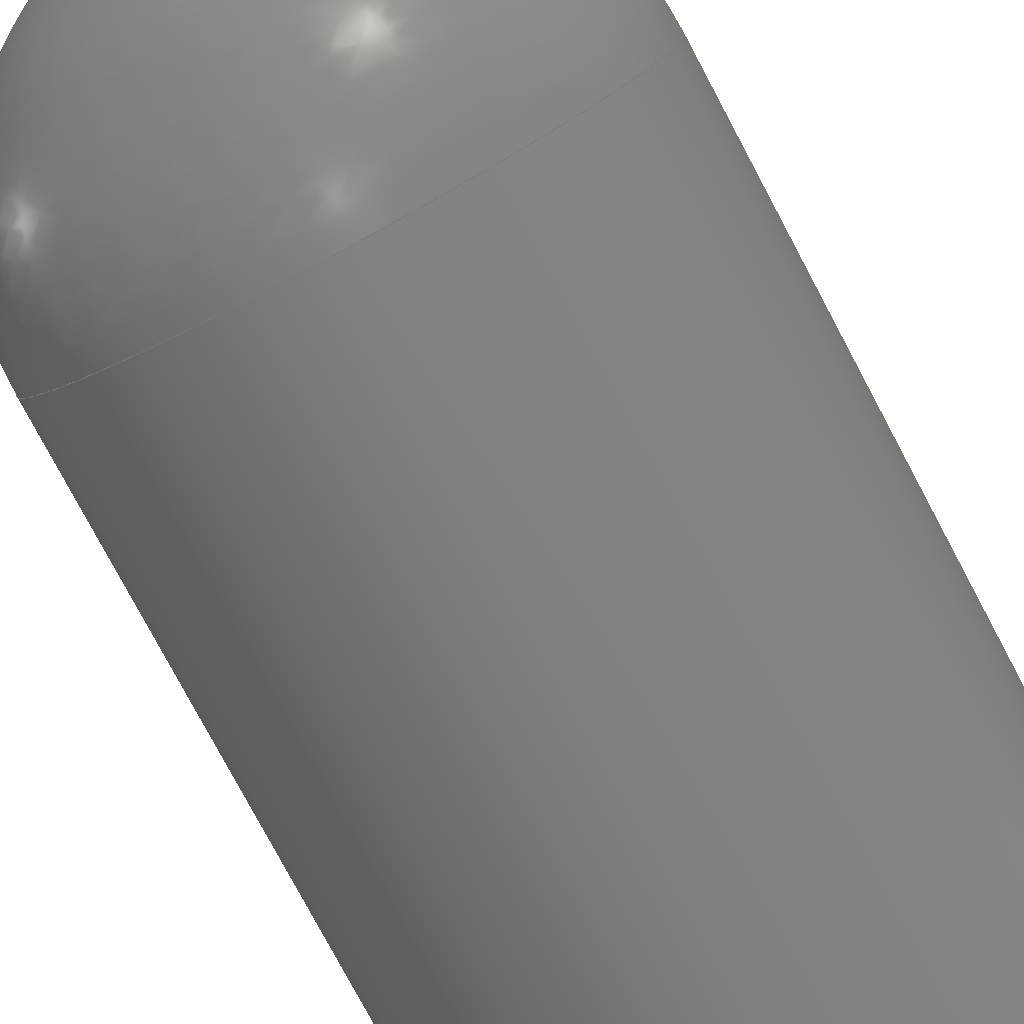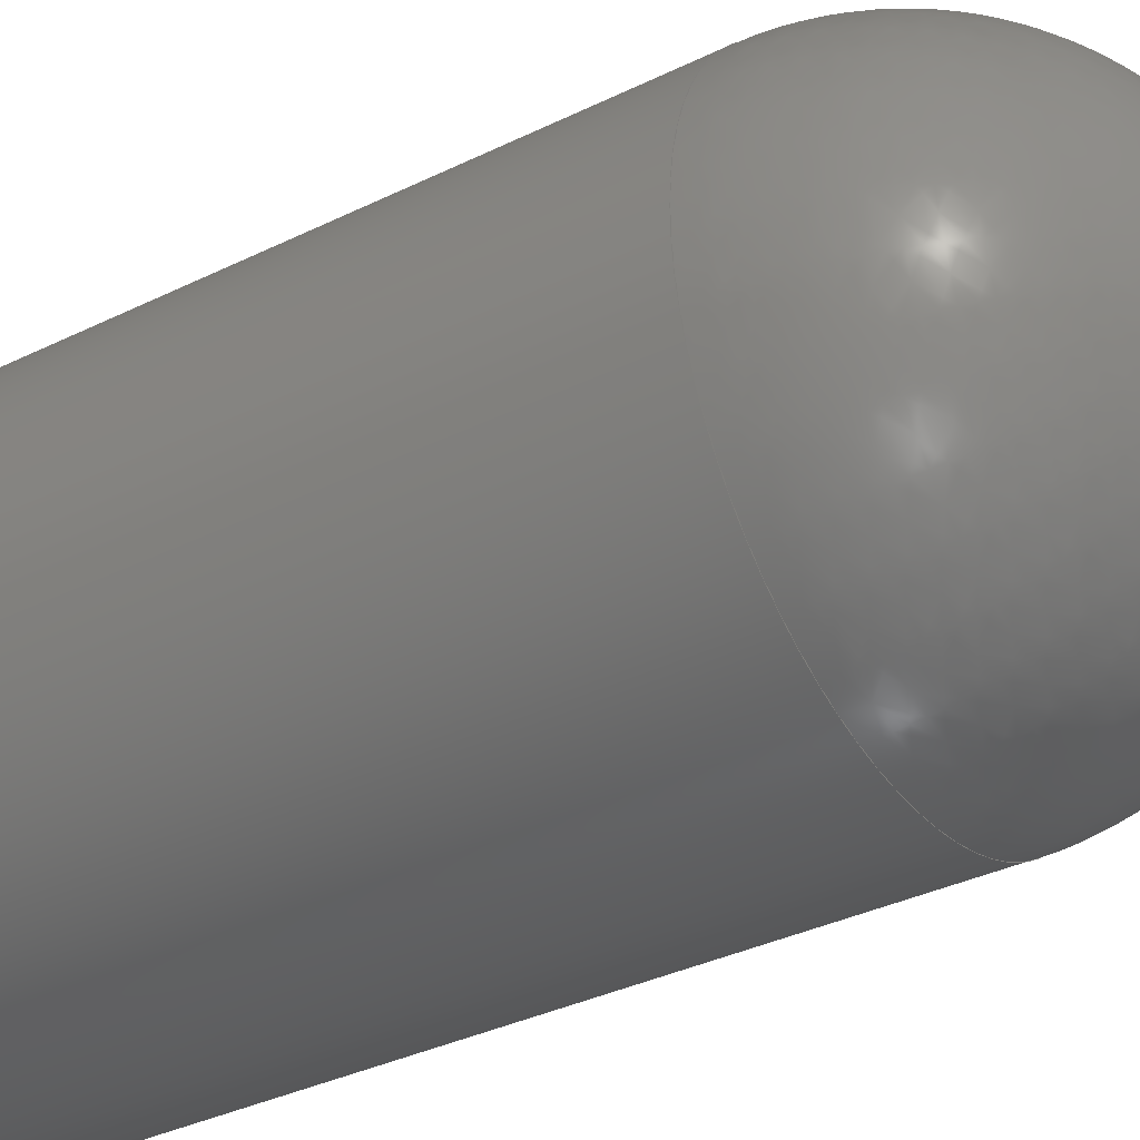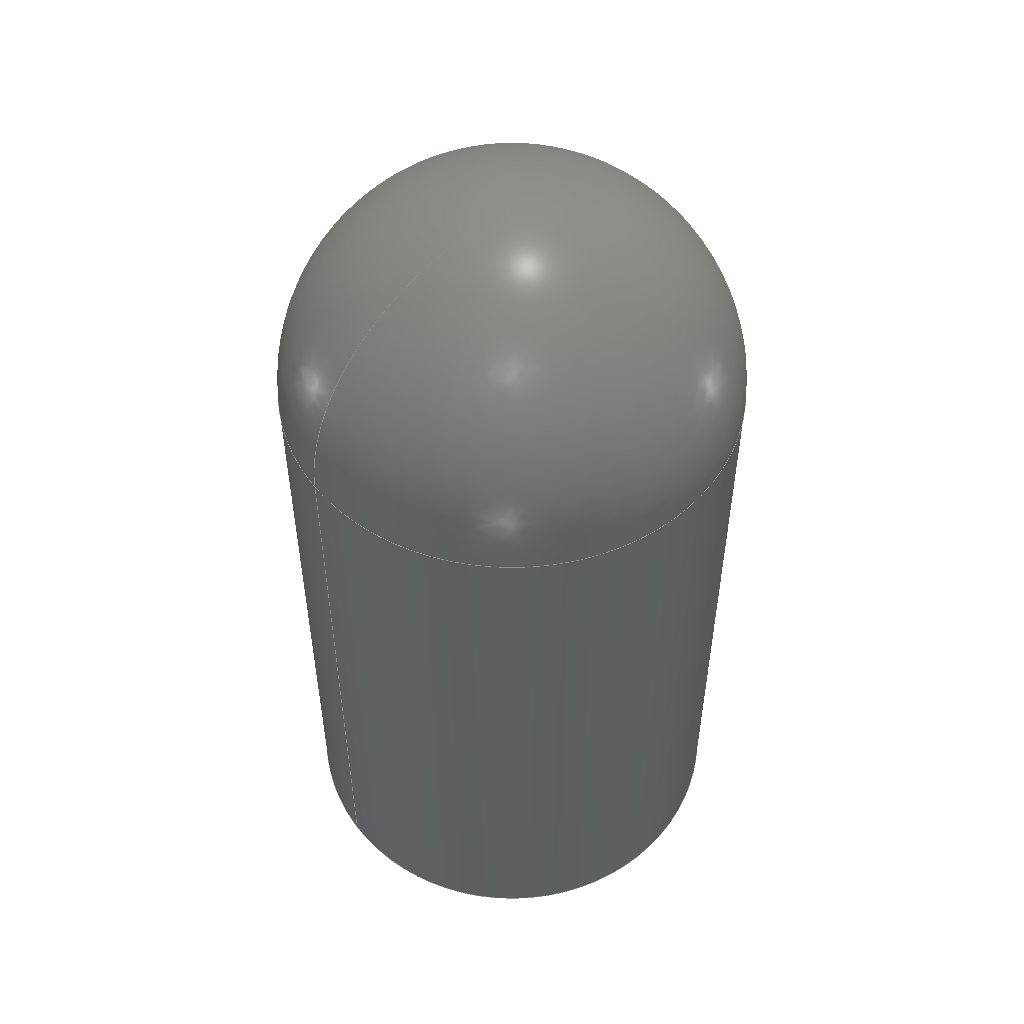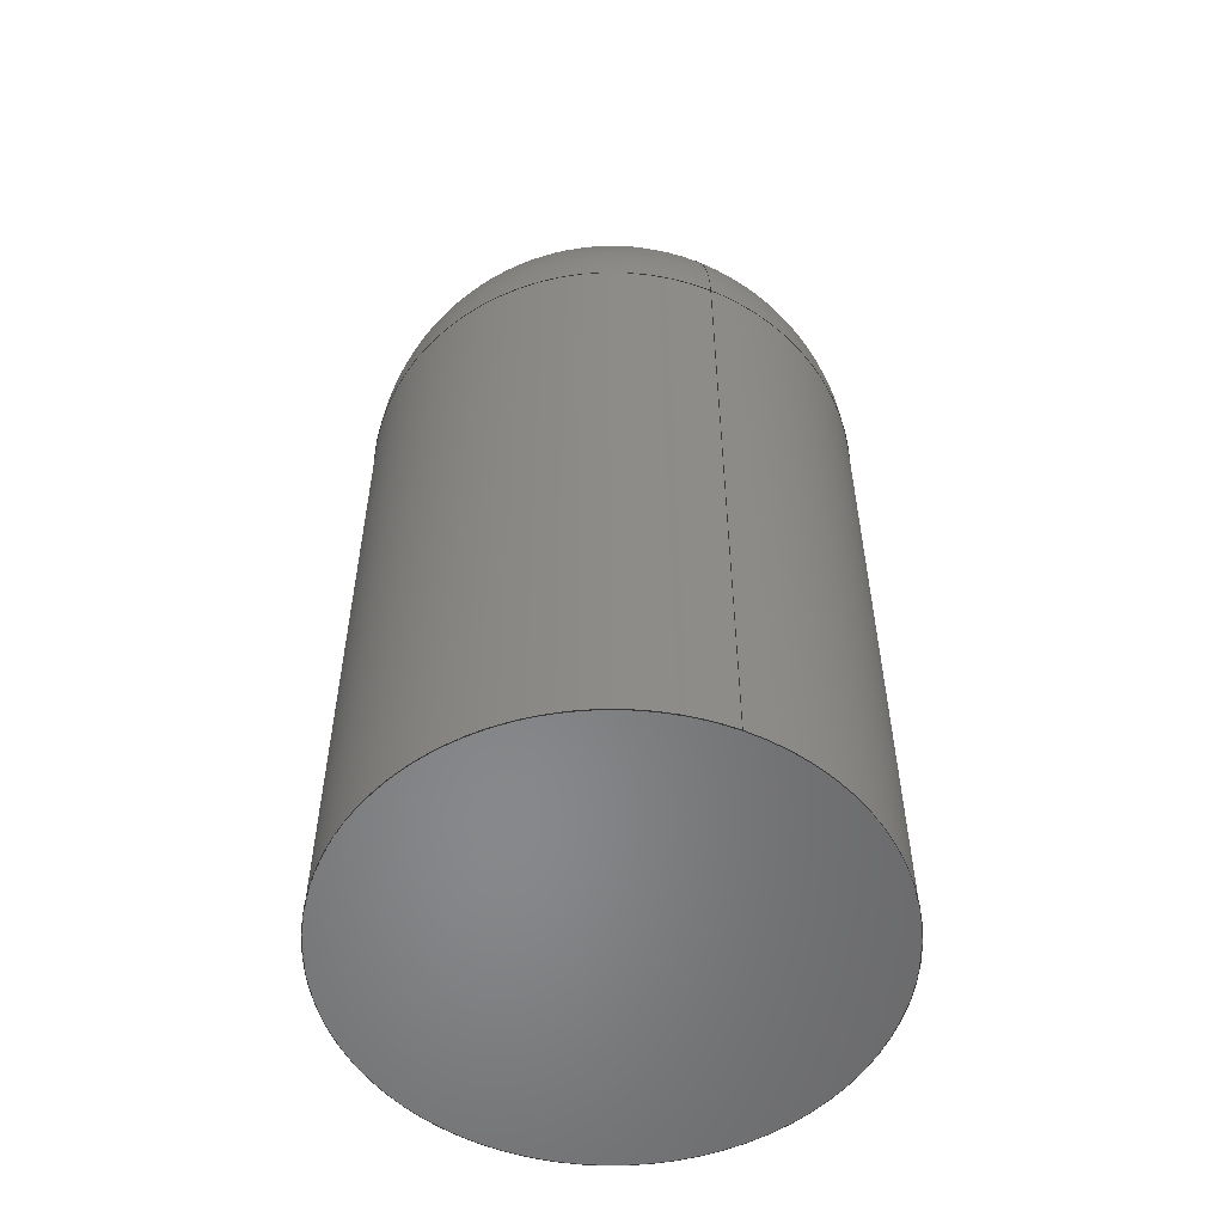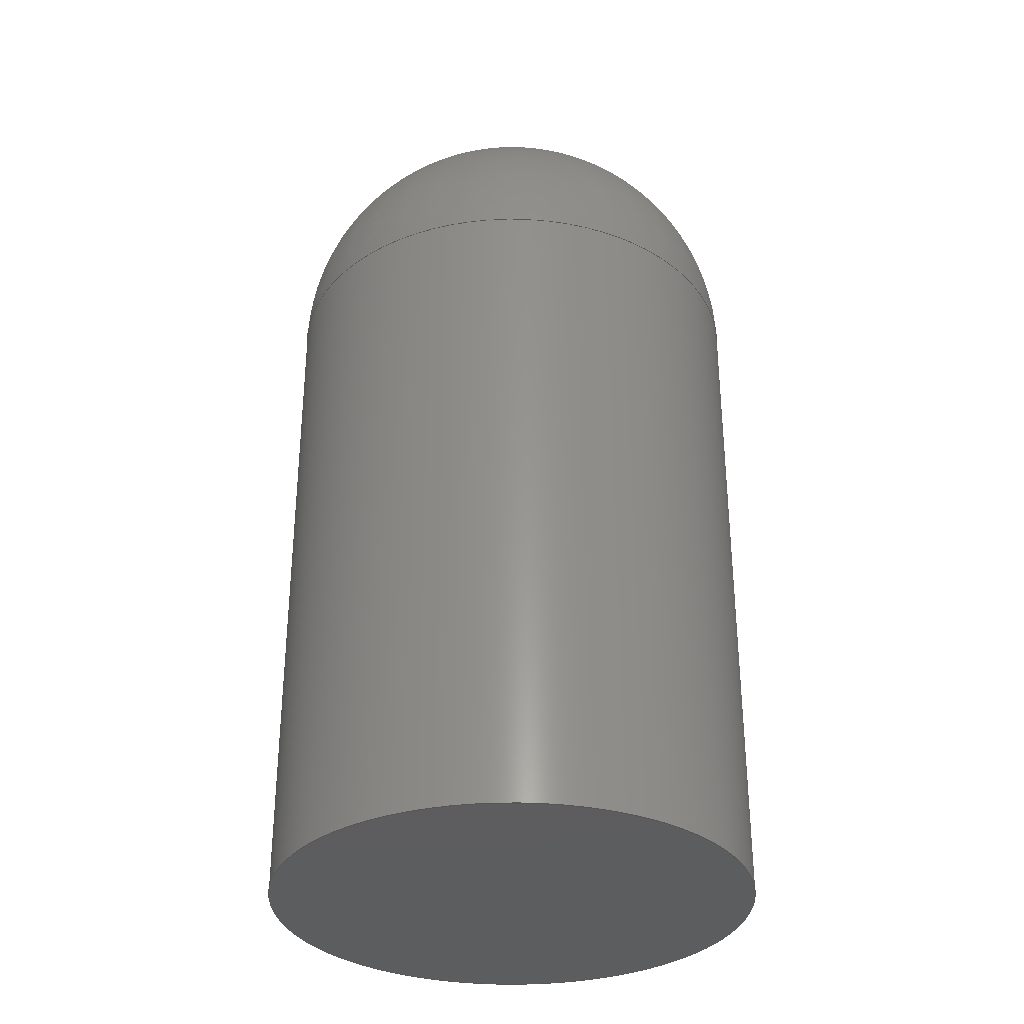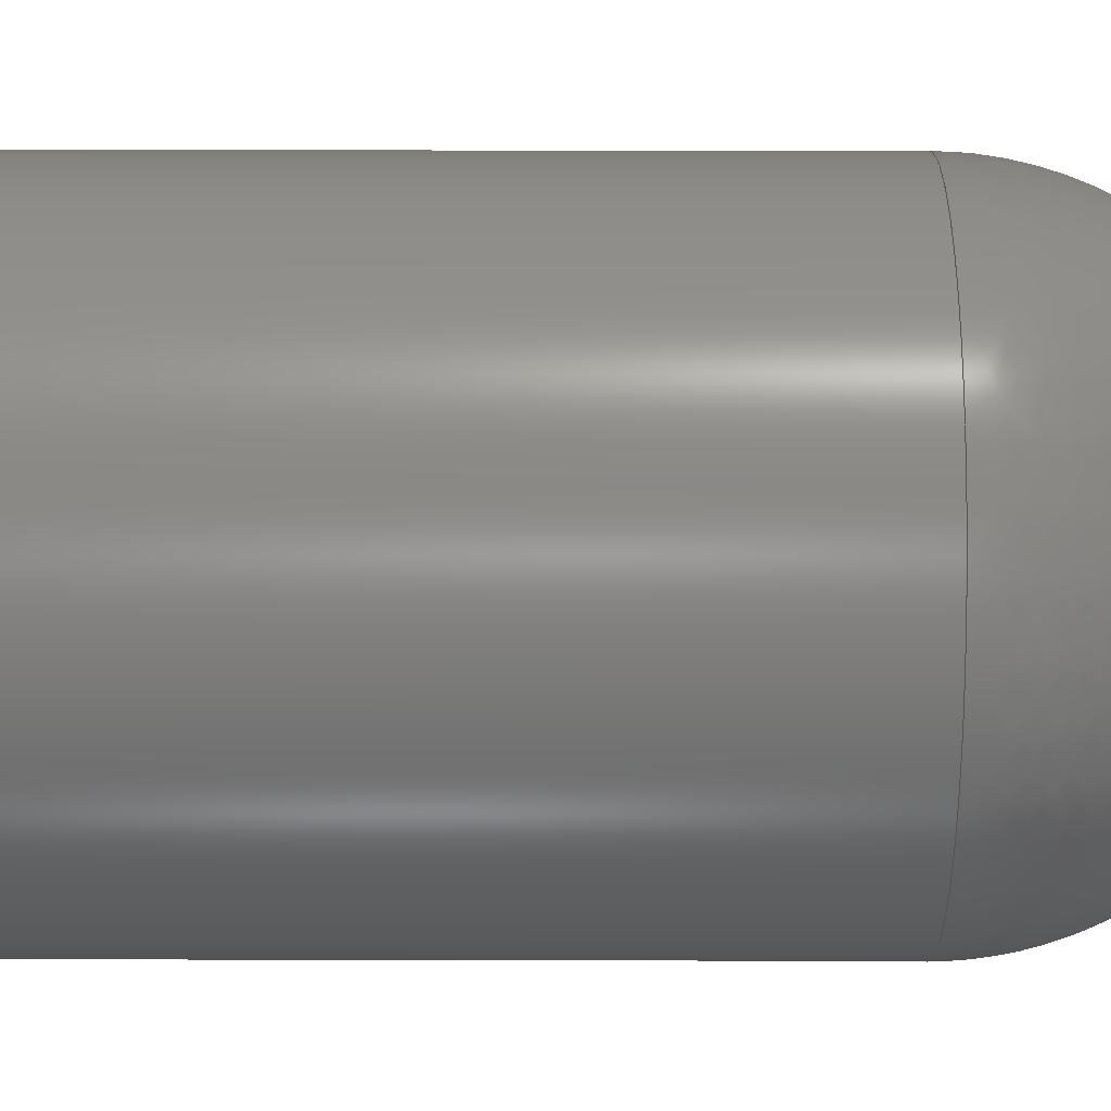
<metadata>
{"format":"iges","ext":"iges","renderer":"f3d","projection":"perspective","resolution":1024,"background":"white","views":[{"elev":-79.0,"azim":28.1,"up":"+Y"},{"elev":-34.8,"azim":-56.6,"up":"+Y"},{"elev":51.8,"azim":143.9,"up":"+Z"},{"elev":-54.7,"azim":66.9,"up":"+Z"},{"elev":-32.5,"azim":-153.2,"up":"+Z"},{"elev":20.4,"azim":-89.7,"up":"+Y"}]}
</metadata>
<code>

,,31HOpen CASCADE IGES processor 6.8,13HFilename.iges,
16HOpen CASCADE 6.8,31HOpen CASCADE IGES processor 6.8,32,308,15,308,15,
,1,2,2HMM,1,0.01,15H2.016e+07,1e-07,150.7,,,11,0,
15H2.016e+07,;
     402       1       0       0       0       0       0       000000000
     402       0       0       1       1                               0
     402       2       0       0       0       0       0       000020000
     402       0       0       1       1                               0
     144       3       0       0       0       0       0       000020000
     144       0       0       1       0                               0
     108       4       0       0       0       0       0       000010000
     108       0       0       1       0                               0
     142       5       0       0       0       0       0       000010500
     142       0       0       1       0                               0
     100       6       0       0       0       0      13       000010000
     100       0       0       1       0                               0
     124       7       0       0       0       0       0       000000000
     124       0       0       1       0                               0
     144       8       0       0       0       0       0       000020000
     144       0       0       1       0                               0
     120       9       0       0       0       0      19       000010000
     120       0       0       1       0                               0
     124      10       0       0       0       0       0       000000000
     124       0       0       1       0                               0
     110      11       0       0       0       0       0       000010000
     110       0       0       1       0                               0
     110      12       0       0       0       0       0       000010000
     110       0       0       1       0                               0
     142      13       0       0       0       0       0       000010500
     142       0       0       1       0                               0
     102      14       0       0       0       0       0       000010000
     102       0       0       1       0                               0
     110      15       0       0       0       0       0       000010000
     110       0       0       1       0                               0
     110      16       0       0       0       0       0       000010000
     110       0       0       1       0                               0
     110      17       0       0       0       0       0       000010000
     110       0       0       1       0                               0
     110      18       0       0       0       0       0       000010000
     110       0       0       1       0                               0
     102      19       0       0       0       0       0       000010000
     102       0       0       1       0                               0
     110      20       0       0       0       0       0       000010000
     110       0       0       1       0                               0
     100      21       0       0       0       0      43       000010000
     100       0       0       1       0                               0
     124      22       0       0       0       0       0       000000000
     124       0       0       1       0                               0
     110      23       0       0       0       0       0       000010000
     110       0       0       1       0                               0
     100      24       0       0       0       0      49       000010000
     100       0       0       1       0                               0
     124      25       0       0       0       0       0       000000000
     124       0       0       1       0                               0
     144      26       0       0       0       0       0       000020000
     144       0       0       1       0                               0
     120      27       0       0       0       0       0       000010000
     120       0       0       1       0                               0
     110      28       0       0       0       0       0       000010000
     110       0       0       1       0                               0
     100      29       0       0       0       0      59       000010000
     100       0       0       1       0                               0
     124      30       0       0       0       0       0       000000000
     124       0       0       1       0                               0
     142      31       0       0       0       0       0       000010500
     142       0       0       1       0                               0
     102      32       0       0       0       0       0       000010000
     102       0       0       1       0                               0
     110      33       0       0       0       0       0       000010000
     110       0       0       1       0                               0
     110      34       0       0       0       0       0       000010000
     110       0       0       1       0                               0
     110      35       0       0       0       0       0       000010000
     110       0       0       1       0                               0
     102      36       0       0       0       0       0       000010000
     102       0       0       1       0                               0
     100      37       0       0       0       0      75       000010000
     100       0       0       1       0                               0
     124      38       0       0       0       0       0       000000000
     124       0       0       2       0                               0
     100      40       0       0       0       0      79       000010000
     100       0       0       1       0                               0
     124      41       0       0       0       0       0       000000000
     124       0       0       2       0                               0
     100      43       0       0       0       0       0       000010000
     100       0       0       1       0                               0
     402      44       0       0       0       0       0       000020000
     402       0       0       1       1                               0
     144      45       0       0       0       0       0       000020000
     144       0       0       1       0                               0
     108      46       0       0       0       0       0       000010000
     108       0       0       1       0                               0
     142      47       0       0       0       0       0       000010500
     142       0       0       1       0                               0
     100      48       0       0       0       0      93       000010000
     100       0       0       1       0                               0
     124      49       0       0       0       0       0       000000000
     124       0       0       1       0                               0
     144      50       0       0       0       0       0       000020000
     144       0       0       1       0                               0
     120      51       0       0       0       0      99       000010000
     120       0       0       1       0                               0
     124      52       0       0       0       0       0       000000000
     124       0       0       1       0                               0
     110      53       0       0       0       0       0       000010000
     110       0       0       1       0                               0
     110      54       0       0       0       0       0       000010000
     110       0       0       1       0                               0
     142      55       0       0       0       0       0       000010500
     142       0       0       1       0                               0
     102      56       0       0       0       0       0       000010000
     102       0       0       1       0                               0
     110      57       0       0       0       0       0       000010000
     110       0       0       1       0                               0
     110      58       0       0       0       0       0       000010000
     110       0       0       1       0                               0
     110      59       0       0       0       0       0       000010000
     110       0       0       1       0                               0
     110      60       0       0       0       0       0       000010000
     110       0       0       1       0                               0
     102      61       0       0       0       0       0       000010000
     102       0       0       1       0                               0
     100      62       0       0       0       0     121       000010000
     100       0       0       1       0                               0
     124      63       0       0       0       0       0       000000000
     124       0       0       1       0                               0
     110      64       0       0       0       0       0       000010000
     110       0       0       1       0                               0
     100      65       0       0       0       0     127       000010000
     100       0       0       1       0                               0
     124      66       0       0       0       0       0       000000000
     124       0       0       1       0                               0
     110      67       0       0       0       0       0       000010000
     110       0       0       1       0                               0
     144      68       0       0       0       0       0       000020000
     144       0       0       1       0                               0
     120      69       0       0       0       0       0       000010000
     120       0       0       1       0                               0
     110      70       0       0       0       0       0       000010000
     110       0       0       1       0                               0
     100      71       0       0       0       0     139       000010000
     100       0       0       1       0                               0
     124      72       0       0       0       0       0       000000000
     124       0       0       1       0                               0
     142      73       0       0       0       0       0       000010500
     142       0       0       1       0                               0
     102      74       0       0       0       0       0       000010000
     102       0       0       1       0                               0
     110      75       0       0       0       0       0       000010000
     110       0       0       1       0                               0
     110      76       0       0       0       0       0       000010000
     110       0       0       1       0                               0
     110      77       0       0       0       0       0       000010000
     110       0       0       1       0                               0
     102      78       0       0       0       0       0       000010000
     102       0       0       1       0                               0
     100      79       0       0       0       0       0       000010000
     100       0       0       1       0                               0
     100      80       0       0       0       0     157       000010000
     100       0       0       1       0                               0
     124      81       0       0       0       0       0       000000000
     124       0       0       2       0                               0
     100      83       0       0       0       0     161       000010000
     100       0       0       1       0                               0
     124      84       0       0       0       0       0       000000000
     124       0       0       2       0                               0
402,2,3,83;                                                      0000001
402,3,5,15,51;                                                   0000003
144,7,1,0,9;                                                     0000005
108,0,0,1,-150,0,0,0,-150,0;                             0000007
142,0,7,0,11,2;                                                  0000009
100,0,0,0,53,0,53,0;                                      0000011
124,1,0,0,0,0,1,0,0,0,0,1,-150;                      0000013
144,17,1,0,25;                                                   0000015
120,21,23,0,6.283;                                        0000017
124,1,0,0,0,0,1,0,0,0,0,1,-150;                      0000019
110,0,0,1,0,0,0;                                           0000021
110,53,0,0,53,0,150;                                       0000023
142,0,17,27,37,3;                                                0000025
102,4,29,31,33,35;                                               0000027
110,-9.301e-18,1.776e-15,0,1,3.508e-14,0;   0000029
110,1,3.375e-14,0,1,6.283,0;                     0000031
110,1,6.283,0,0,6.283,0;                         0000033
110,0,6.283,0,-9.301e-18,0,0;                    0000035
102,4,39,41,45,47;                                               0000037
110,53,-1.298e-14,-150,53,-1.298e-14,0;          0000039
100,0,0,0,53,0,53,0;                                      0000041
124,1,0,0,0,0,-1,0,0,0,0,-1,0;                       0000043
110,53,-1.298e-14,0,53,-1.298e-14,-150;          0000045
100,0,0,0,53,0,53,0;                                      0000047
124,1,0,0,0,0,1,0,0,0,0,1,-150;                      0000049
144,53,1,0,61;                                                   0000051
120,55,57,0,6.283;                                        0000053
110,0,0,1,0,0,0;                                           0000055
100,0,0,0,53,0,3.245e-15,53;                         0000057
124,1,0,0,0,0,0,-1,0,0,1,-0,0;                       0000059
142,0,53,63,71,3;                                                0000061
102,3,65,67,69;                                                  0000063
110,0,1.395e-15,0,1.571,1.744e-15,0;        0000065
110,1.571,6.283,0,1.776e-15,6.283,0;   0000067
110,0,6.283,0,-1.395e-15,0,0;                    0000069
102,3,73,77,81;                                                  0000071
100,0,0,0,53,-1.298e-14,1.623e-14,53;           0000073
124,1,0,-2.449e-16,0,-2.449e-16,0,-1,0,0,1,  0000075
0,0;                                                           0000075
100,0,0,0,3.245e-15,-53,53,0;                        0000077
124,1,0,2.449e-16,0,-2.449e-16,-0,1,0,0,-1,  0000079
0,0;                                                           0000079
100,0,0,0,53,0,53,0;                                      0000081
402,3,85,95,131;                                                 0000083
144,87,1,0,89;                                                   0000085
108,0,0,1,-147,0,0,0,-147,0;                             0000087
142,0,87,0,91,2;                                                 0000089
100,0,0,0,50,0,50,0;                                      0000091
124,1,0,0,0,0,1,0,0,0,0,1,-147;                      0000093
144,97,1,0,105;                                                  0000095
120,101,103,0,6.283;                                      0000097
124,1,0,0,0,0,1,0,0,0,0,1,-147;                      0000099
110,0,0,1,0,0,0;                                           0000101
110,50,0,0,50,0,147;                                       0000103
142,0,97,107,117,3;                                              0000105
102,4,109,111,113,115;                                           0000107
110,0,6.283,0,-9.491e-18,0,0;                    0000109
110,-9.491e-18,1.776e-15,0,1,3.442e-14,0;   0000111
110,1,3.286e-14,0,1,6.283,0;                     0000113
110,1,6.283,0,0,6.283,0;                         0000115
102,4,119,123,125,129;                                           0000117
100,0,0,0,50,0,50,0;                                      0000119
124,1,0,0,0,0,1,0,0,0,0,1,-147;                      0000121
110,50,-1.225e-14,-147,50,-1.225e-14,0;          0000123
100,0,0,0,50,0,50,0;                                      0000125
124,1,0,0,0,0,-1,0,0,0,0,-1,0;                       0000127
110,50,-1.225e-14,0,50,-1.225e-14,-147;          0000129
144,133,1,0,141;                                                 0000131
120,135,137,0,6.283;                                      0000133
110,0,0,1,0,0,0;                                           0000135
100,0,0,0,50,0,3.062e-15,50;                         0000137
124,1,0,0,0,0,0,-1,0,0,1,-0,0;                       0000139
142,0,133,143,151,3;                                             0000141
102,3,145,147,149;                                               0000143
110,0,6.283,0,-1.395e-15,0,0;                    0000145
110,0,1.395e-15,0,1.571,1.744e-15,0;        0000147
110,1.571,6.283,0,1.776e-15,6.283,0;   0000149
102,3,153,155,159;                                               0000151
100,0,0,0,50,0,50,0;                                      0000153
100,0,0,0,50,-1.225e-14,1.531e-14,50;           0000155
124,1,0,-2.449e-16,0,-2.449e-16,0,-1,0,0,1,  0000157
0,0;                                                           0000157
100,0,0,0,3.062e-15,-50,50,0;                        0000159
124,1,0,2.449e-16,0,-2.449e-16,-0,1,0,0,-1,  0000161
0,0;                                                           0000161
S      1G      4D    162P     85
</code>
